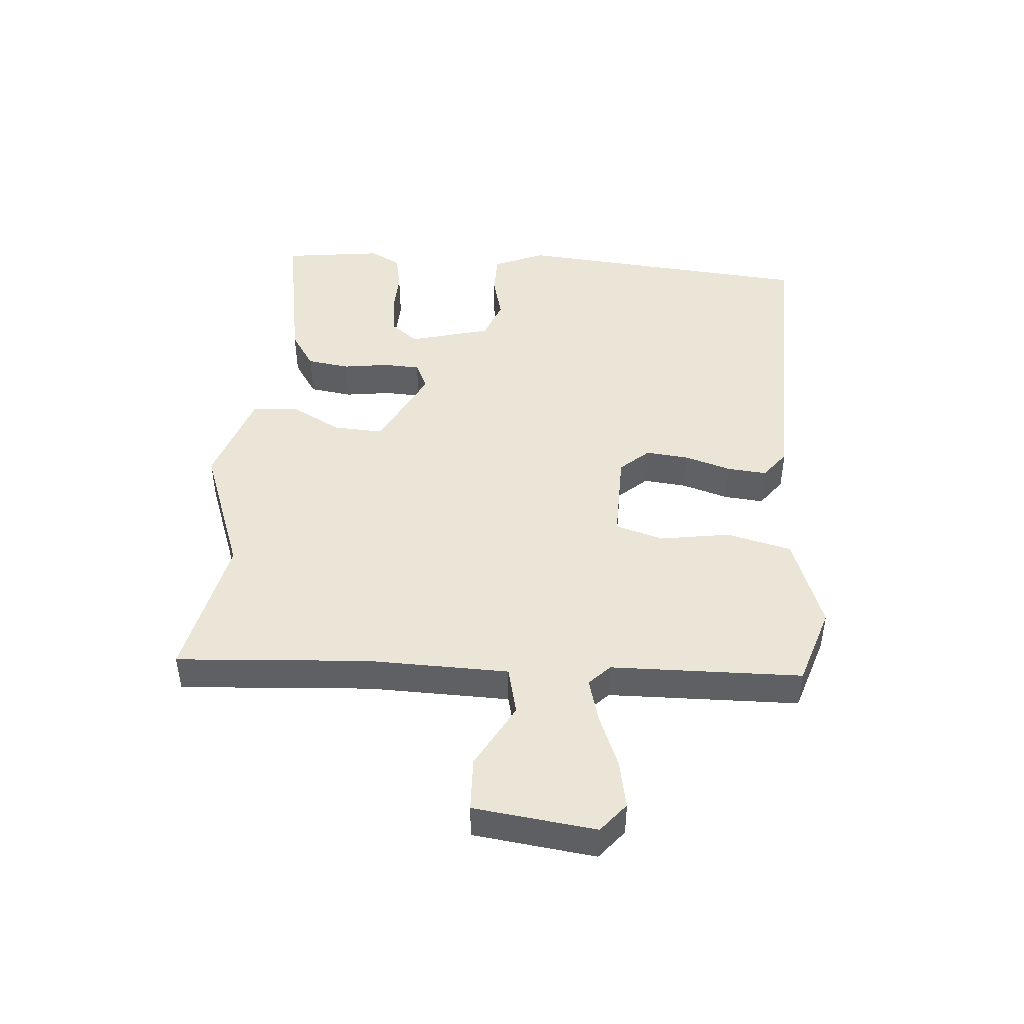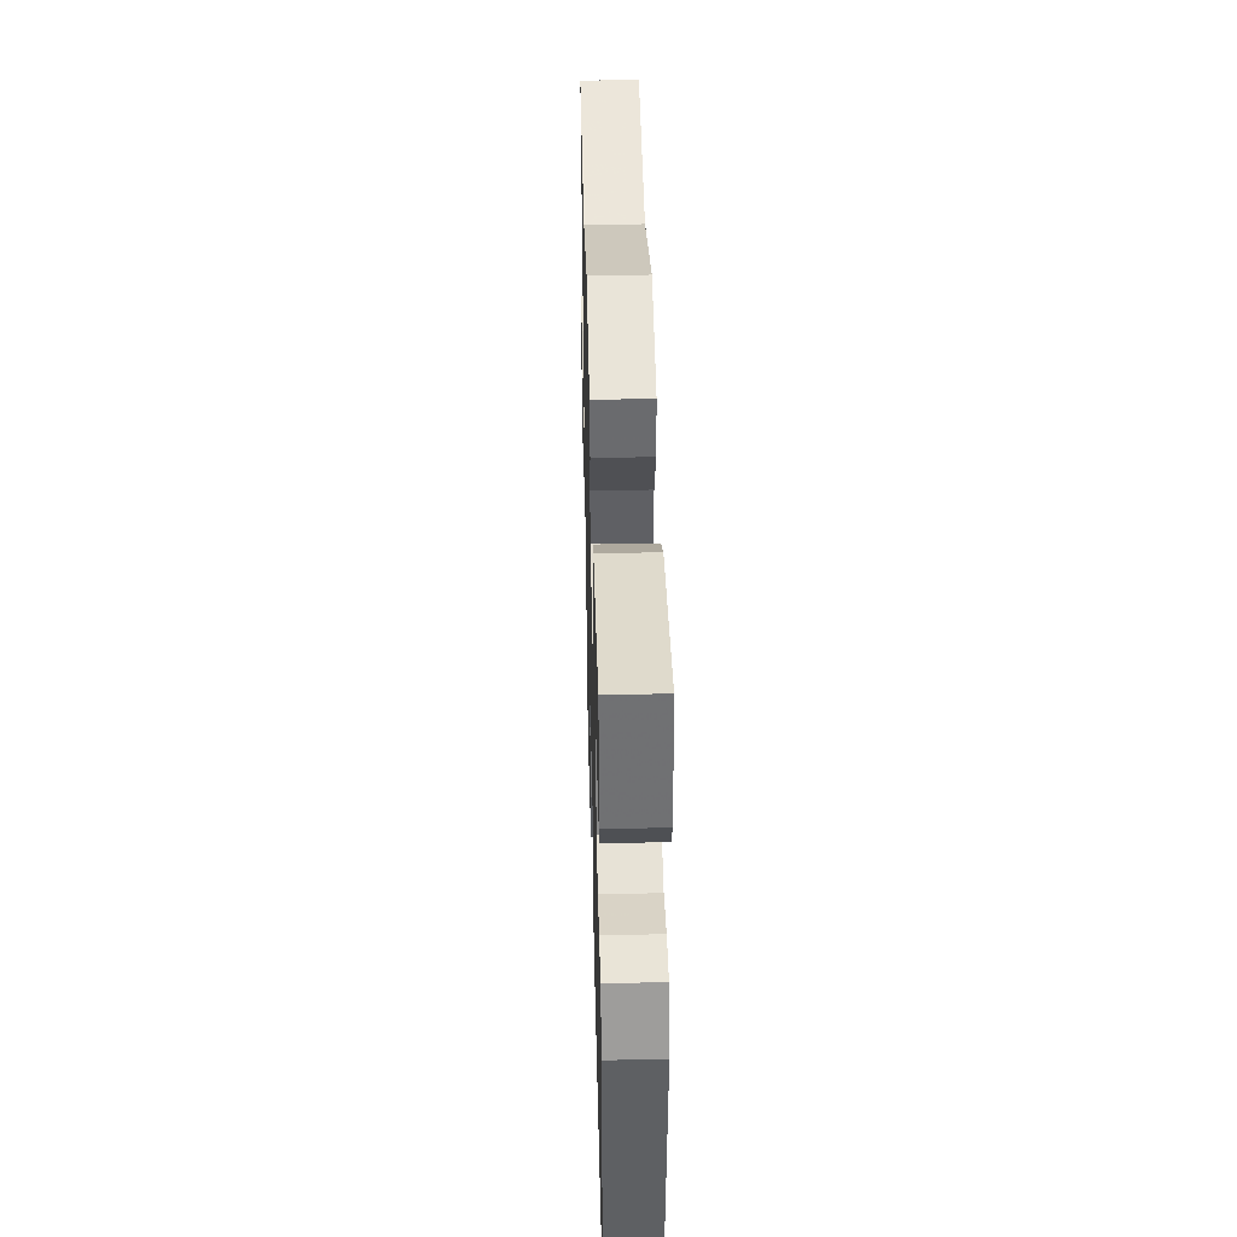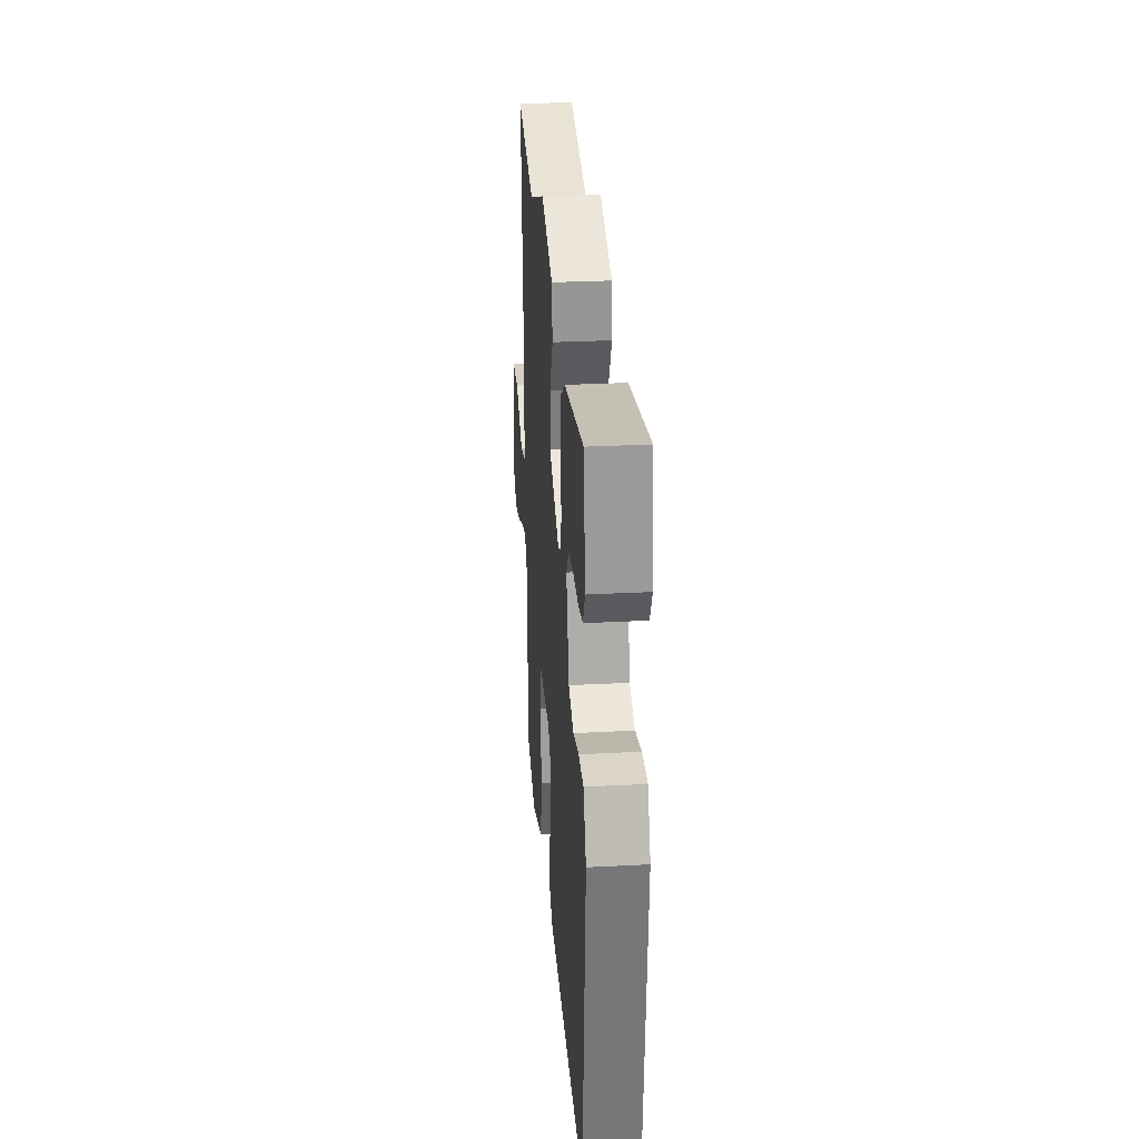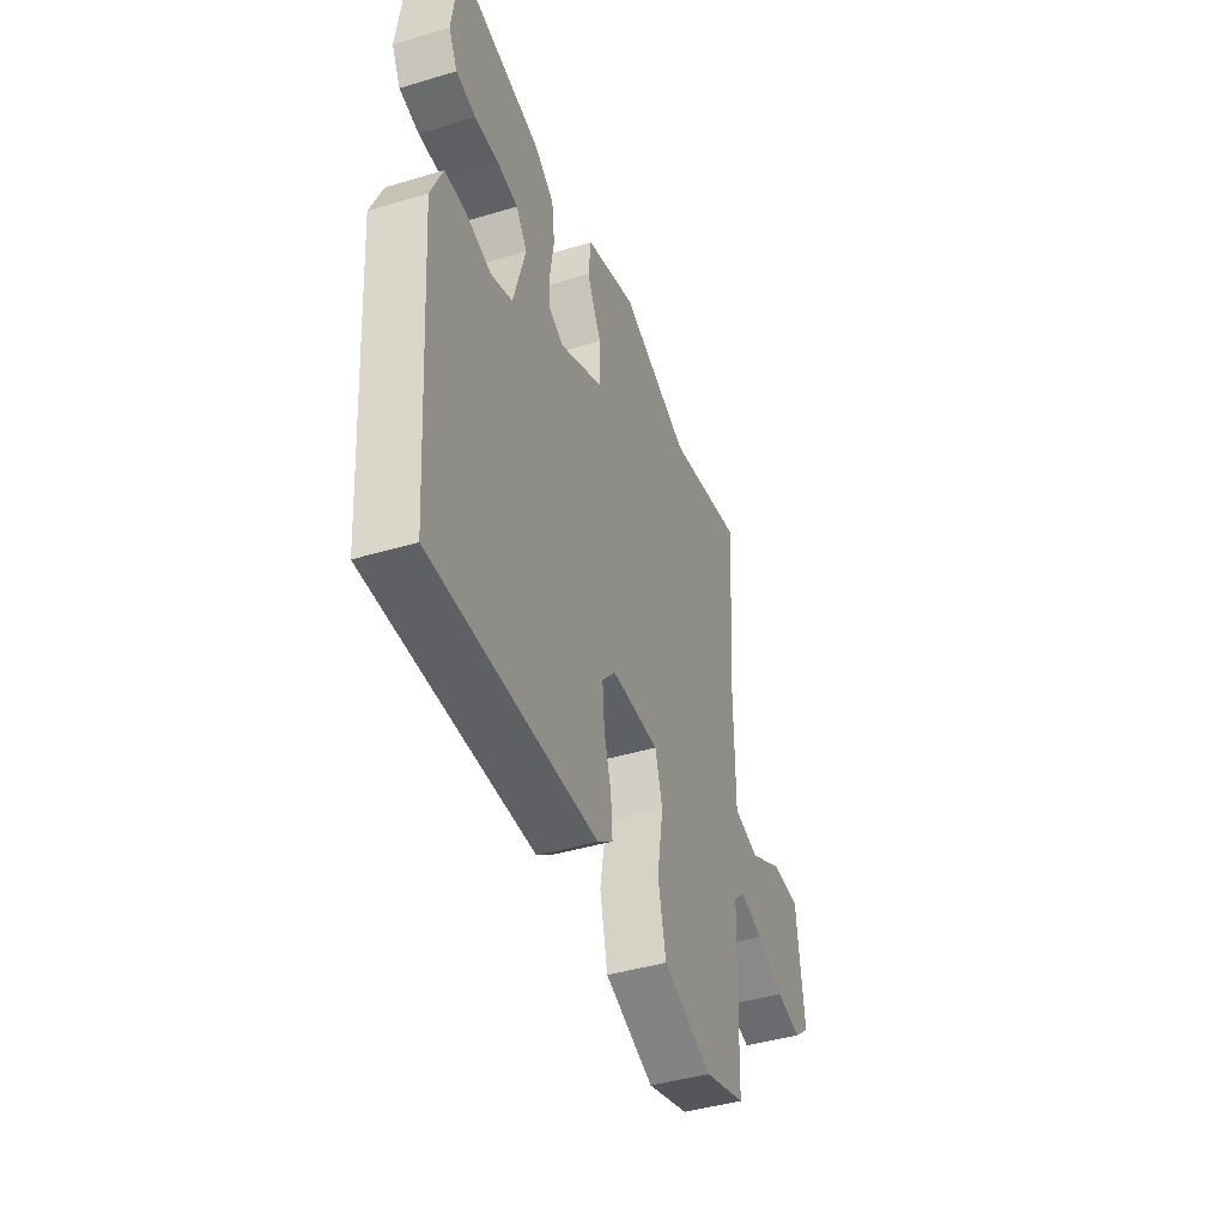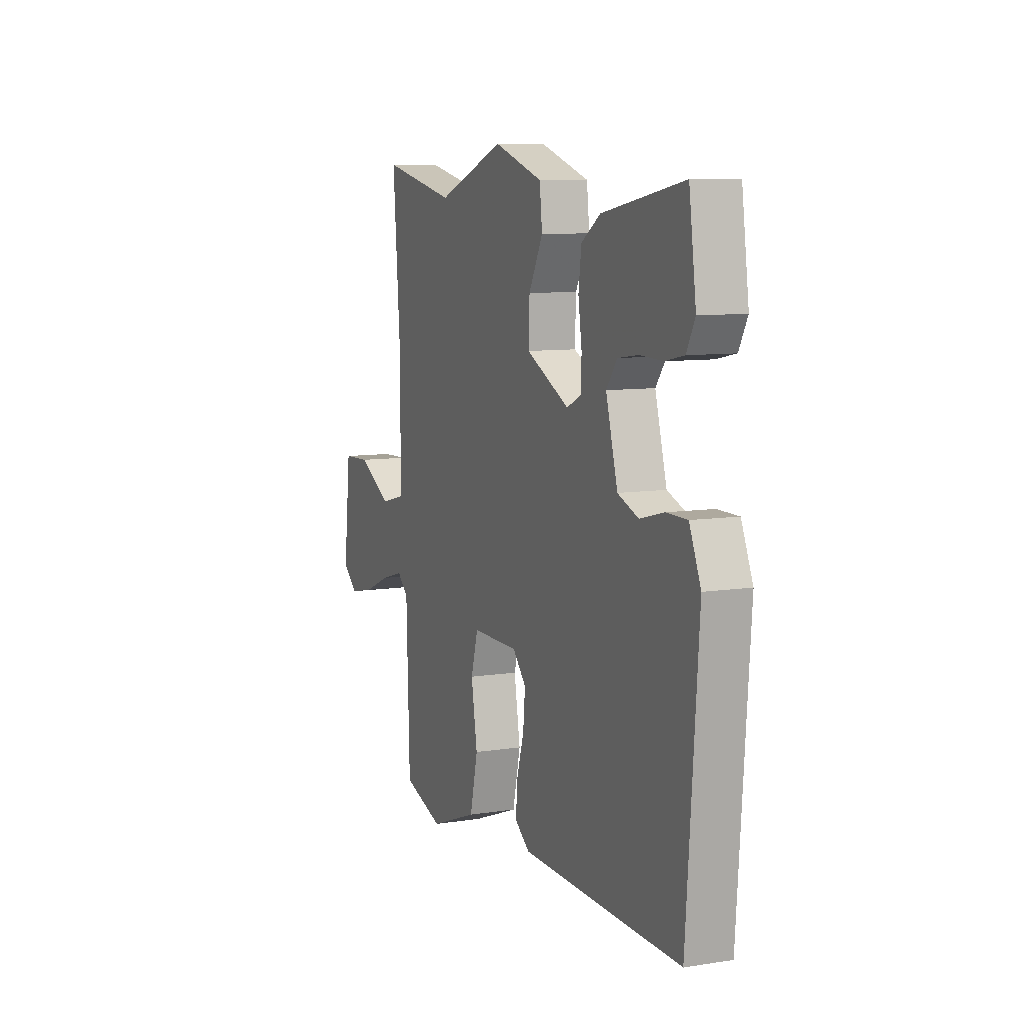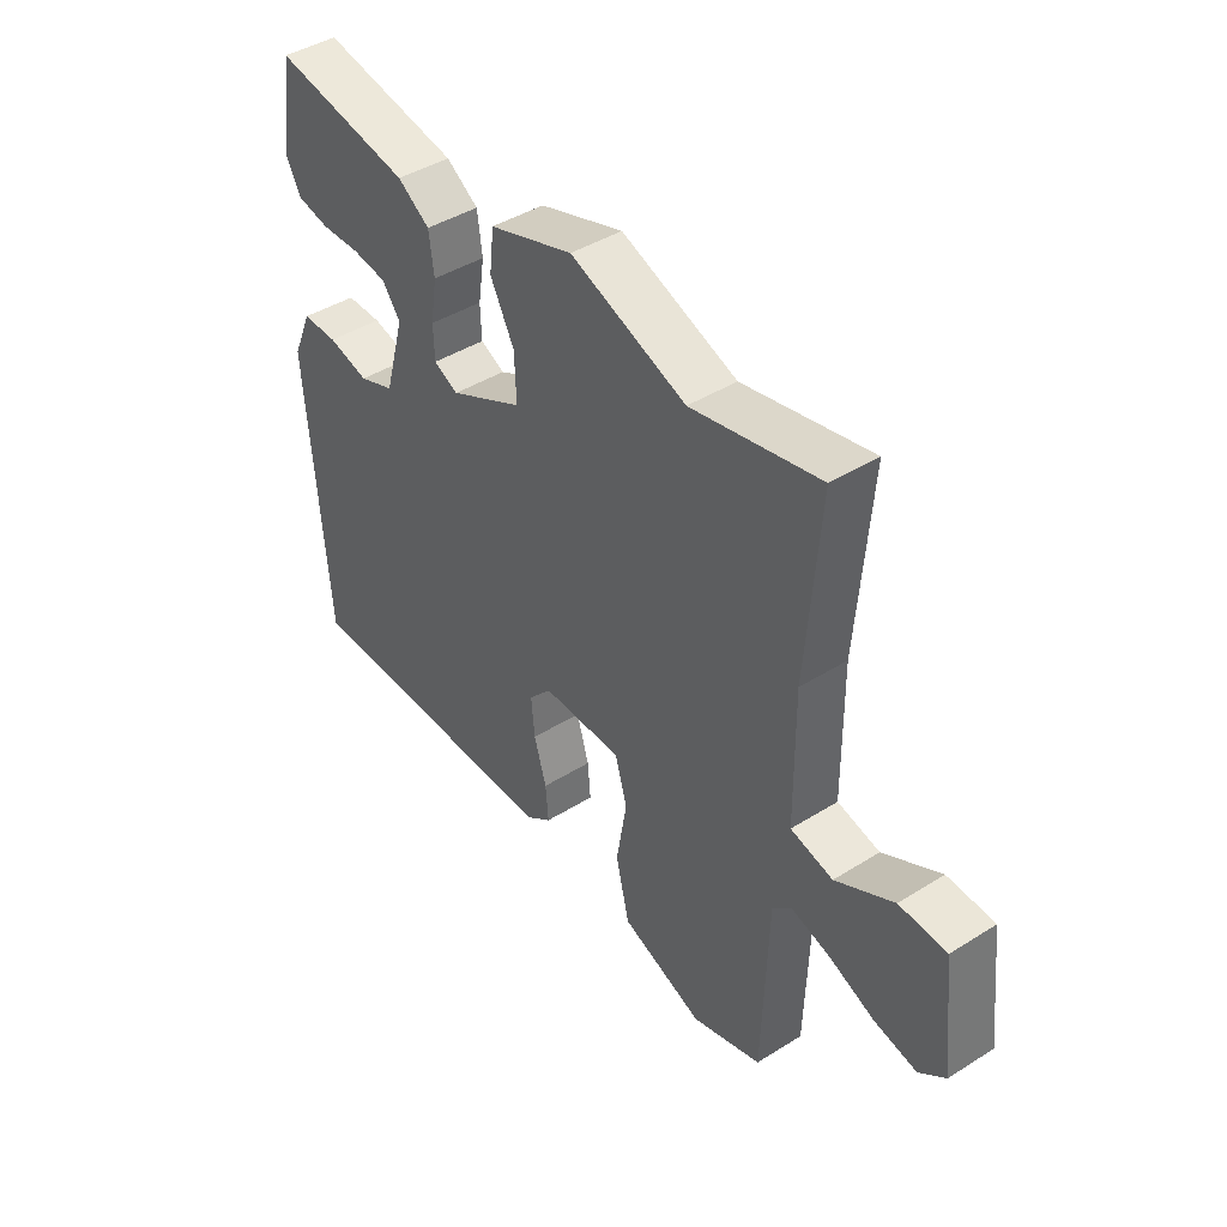
<metadata>
{"format":"obj","ext":"obj","renderer":"f3d","projection":"perspective","resolution":1024,"background":"white","views":[{"elev":45.9,"azim":95.1,"up":"+Y"},{"elev":43.0,"azim":-91.5,"up":"+Z"},{"elev":29.0,"azim":-94.5,"up":"+Z"},{"elev":-42.7,"azim":-70.3,"up":"+Z"},{"elev":9.0,"azim":-112.5,"up":"+Z"},{"elev":42.9,"azim":53.3,"up":"+Z"}]}
</metadata>
<code>
v 0.496 0.07 -0.482
v 0.371 0.07 -0.521
v 0.223 0.07 -0.465
v 0.199 0.07 -0.361
v 0.218 0.07 -0.249
v 0.196 0.07 -0.173
v 0.053 0.07 -0.173
v 0.012 0.07 -0.218
v 0.018 0.07 -0.286
v 0.04 0.07 -0.361
v 0.045 0.07 -0.424
v -0.001 0.07 -0.458
v -0.492 0.07 -0.463
v -0.527 0.07 0.015
v -0.492 0.07 0.096
v -0.428 0.07 0.096
v -0.355 0.07 0.077
v -0.291 0.07 0.101
v -0.255 0.07 0.229
v -0.288 0.07 0.273
v -0.35 0.07 0.282
v -0.42 0.07 0.28
v -0.478 0.07 0.292
v -0.504 0.07 0.341
v -0.482 0.07 0.499
v -0.234 0.07 0.453
v -0.176 0.07 0.414
v -0.167 0.07 0.346
v -0.178 0.07 0.273
v -0.176 0.07 0.215
v -0.132 0.07 0.194
v 0 0.07 0.259
v -0.003 0.07 0.339
v -0.046 0.07 0.421
v -0.038 0.07 0.493
v 0.113 0.07 0.542
v 0.321 0.07 0.463
v 0.551 0.07 0.511
v 0.527 0.07 0.206
v 0.529 0.07 -0.018
v 0.605 0.07 -0.037
v 0.709 0.07 0.019
v 0.794 0.07 0.015
v 0.816 0.07 -0.179
v 0.769 0.07 -0.217
v 0.693 0.07 -0.201
v 0.61 0.07 -0.166
v 0.54 0.07 -0.146
v 0.506 0.07 -0.178
v 0.496 0 -0.482
v 0.371 0 -0.521
v 0.223 0 -0.465
v 0.199 0 -0.361
v 0.218 0 -0.249
v 0.196 0 -0.173
v 0.053 0 -0.173
v 0.012 0 -0.218
v 0.018 0 -0.286
v 0.04 0 -0.361
v 0.045 0 -0.424
v -0.001 0 -0.458
v -0.492 0 -0.463
v -0.527 0 0.015
v -0.492 0 0.096
v -0.428 0 0.096
v -0.355 0 0.077
v -0.291 0 0.101
v -0.255 0 0.229
v -0.288 0 0.273
v -0.35 0 0.282
v -0.42 0 0.28
v -0.478 0 0.292
v -0.504 0 0.341
v -0.482 0 0.499
v -0.234 0 0.453
v -0.176 0 0.414
v -0.167 0 0.346
v -0.178 0 0.273
v -0.176 0 0.215
v -0.132 0 0.194
v 0 0 0.259
v -0.003 0 0.339
v -0.046 0 0.421
v -0.038 0 0.493
v 0.113 0 0.542
v 0.321 0 0.463
v 0.551 0 0.511
v 0.527 0 0.206
v 0.529 0 -0.018
v 0.605 0 -0.037
v 0.709 0 0.019
v 0.794 0 0.015
v 0.816 0 -0.179
v 0.769 0 -0.217
v 0.693 0 -0.201
v 0.61 0 -0.166
v 0.54 0 -0.146
v 0.506 0 -0.178
f 45 46 47
f 44 45 47
f 43 44 47
f 42 43 47
f 41 42 47
f 40 41 47 48
f 37 38 39
f 37 39 40
f 36 37 40
f 35 36 40
f 34 35 40
f 33 34 40
f 40 48 49
f 33 40 49
f 32 33 49
f 27 28 29
f 26 27 29
f 25 26 29
f 24 25 29
f 23 24 29
f 21 22 23
f 21 23 29
f 20 21 29
f 19 20 29 30
f 15 16 17
f 14 15 17
f 13 14 17
f 12 13 17
f 11 12 17
f 10 11 17
f 9 10 17
f 8 9 17 18
f 19 30 31
f 18 19 31
f 8 18 31
f 7 8 31
f 3 4 5
f 2 3 5
f 1 2 5 6
f 32 49 1 6
f 6 7 31 32
f 96 95 94
f 96 94 93
f 96 93 92
f 96 92 91
f 96 91 90
f 97 96 90 89
f 88 87 86
f 89 88 86
f 89 86 85
f 89 85 84
f 89 84 83
f 89 83 82
f 98 97 89
f 98 89 82
f 98 82 81
f 78 77 76
f 78 76 75
f 78 75 74
f 78 74 73
f 78 73 72
f 72 71 70
f 78 72 70
f 78 70 69
f 79 78 69 68
f 66 65 64
f 66 64 63
f 66 63 62
f 66 62 61
f 66 61 60
f 66 60 59
f 66 59 58
f 67 66 58 57
f 80 79 68
f 80 68 67
f 80 67 57
f 80 57 56
f 54 53 52
f 54 52 51
f 55 54 51 50
f 55 50 98 81
f 81 80 56 55
f 1 50 51 2
f 2 51 52 3
f 3 52 53 4
f 4 53 54 5
f 5 54 55 6
f 6 55 56 7
f 7 56 57 8
f 8 57 58 9
f 9 58 59 10
f 10 59 60 11
f 11 60 61 12
f 12 61 62 13
f 13 62 63 14
f 14 63 64 15
f 15 64 65 16
f 16 65 66 17
f 17 66 67 18
f 18 67 68 19
f 19 68 69 20
f 20 69 70 21
f 21 70 71 22
f 22 71 72 23
f 23 72 73 24
f 24 73 74 25
f 25 74 75 26
f 26 75 76 27
f 27 76 77 28
f 28 77 78 29
f 29 78 79 30
f 30 79 80 31
f 31 80 81 32
f 32 81 82 33
f 33 82 83 34
f 34 83 84 35
f 35 84 85 36
f 36 85 86 37
f 37 86 87 38
f 38 87 88 39
f 39 88 89 40
f 40 89 90 41
f 41 90 91 42
f 42 91 92 43
f 43 92 93 44
f 44 93 94 45
f 45 94 95 46
f 46 95 96 47
f 47 96 97 48
f 48 97 98 49
f 49 98 50 1

</code>
